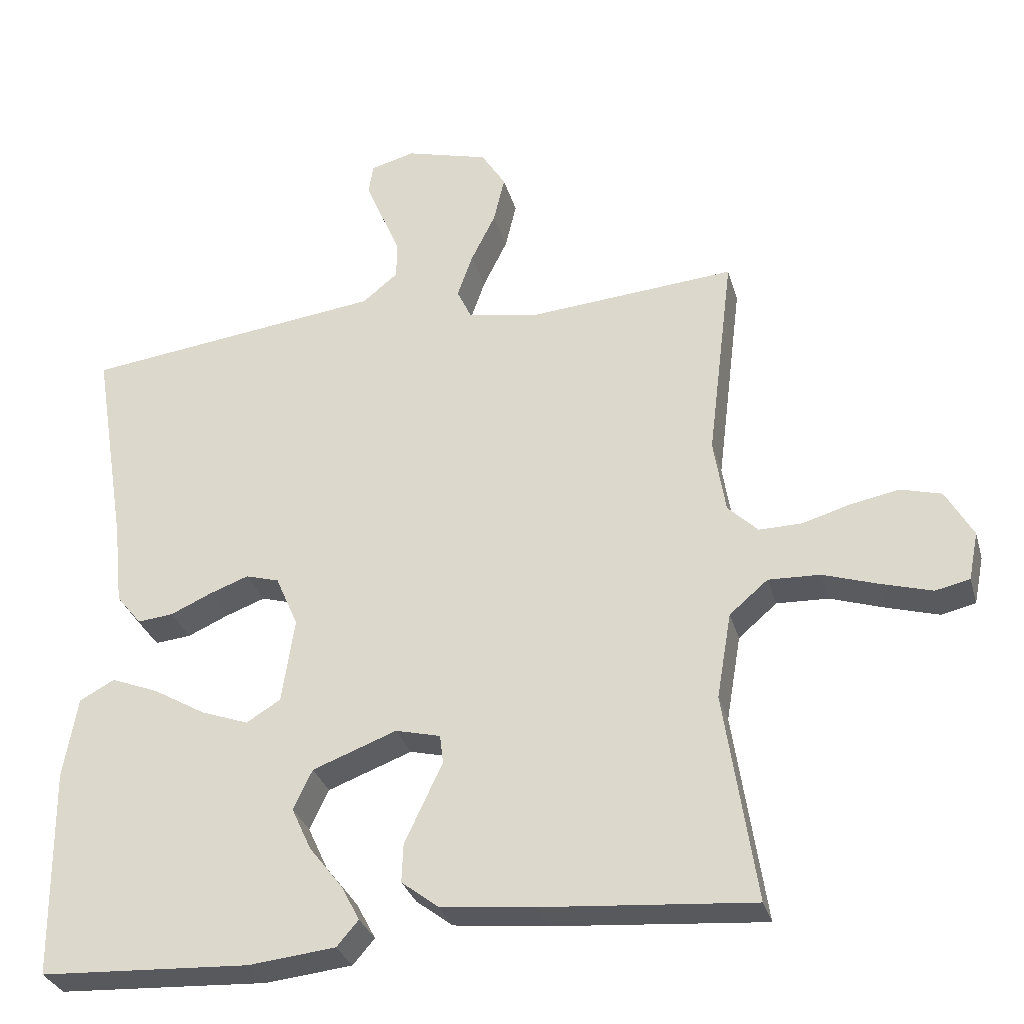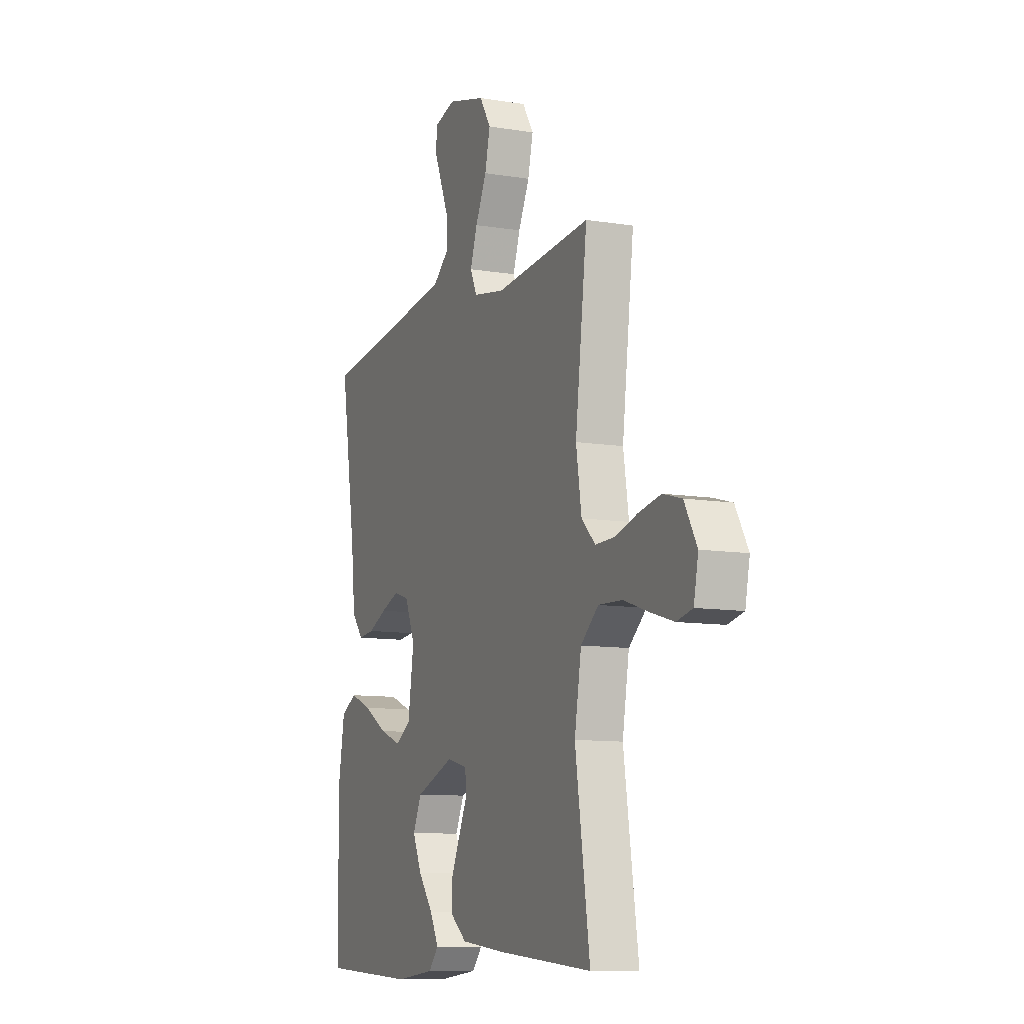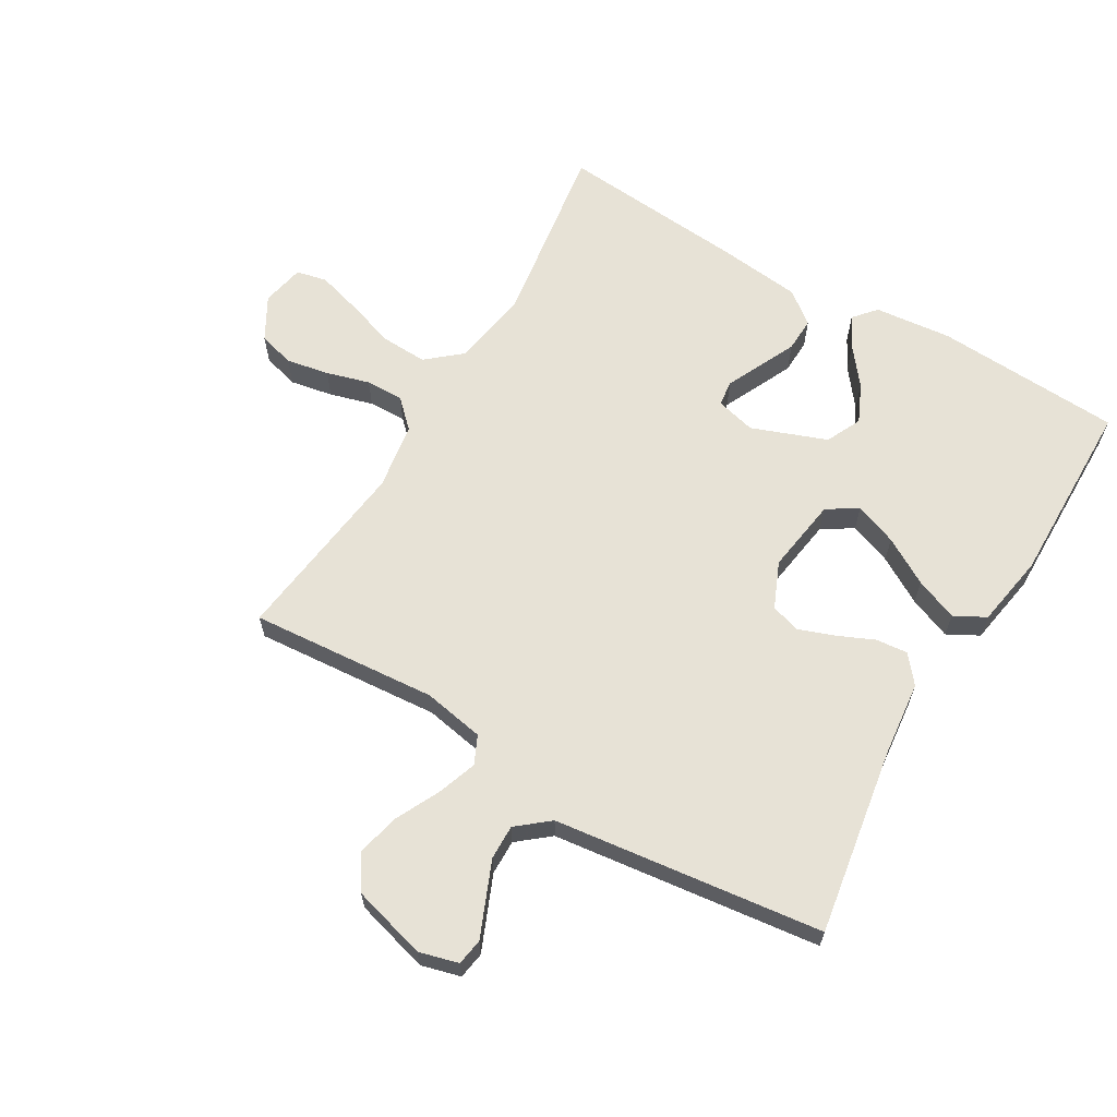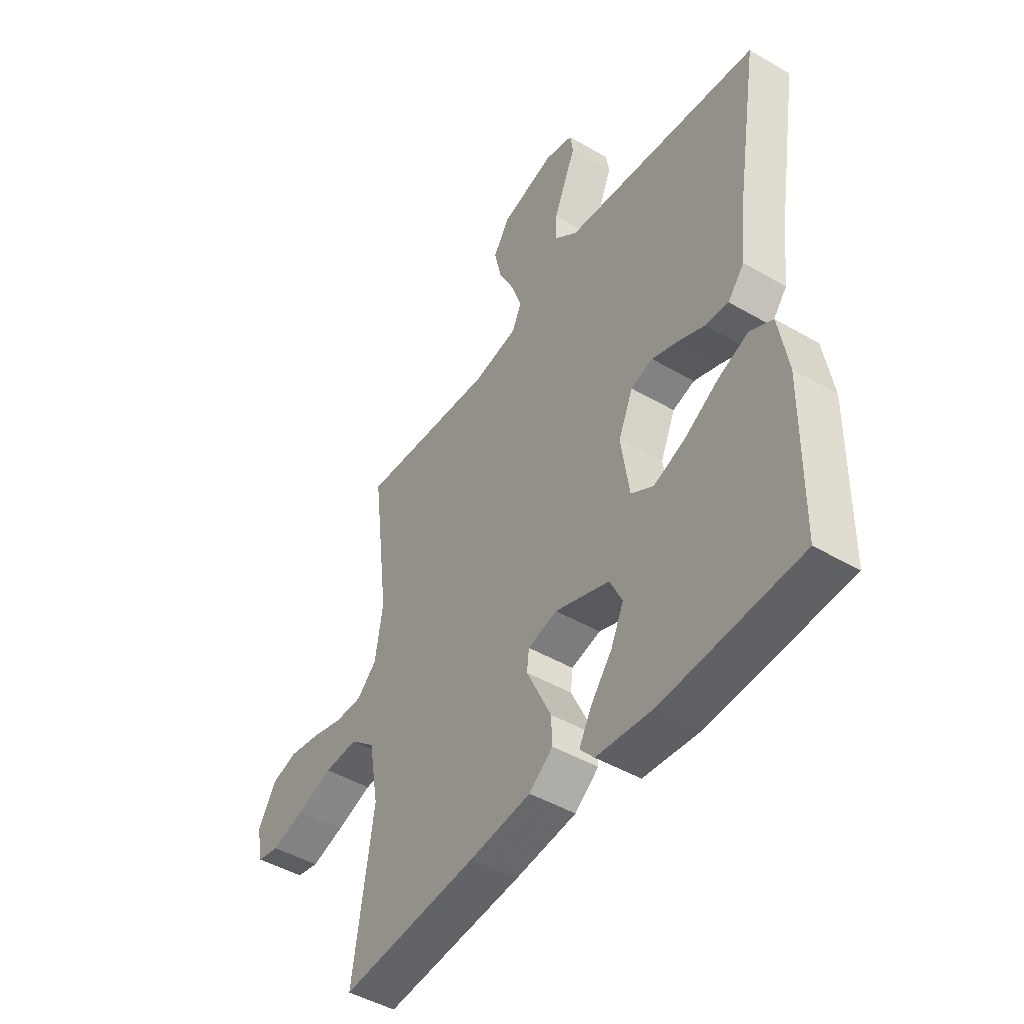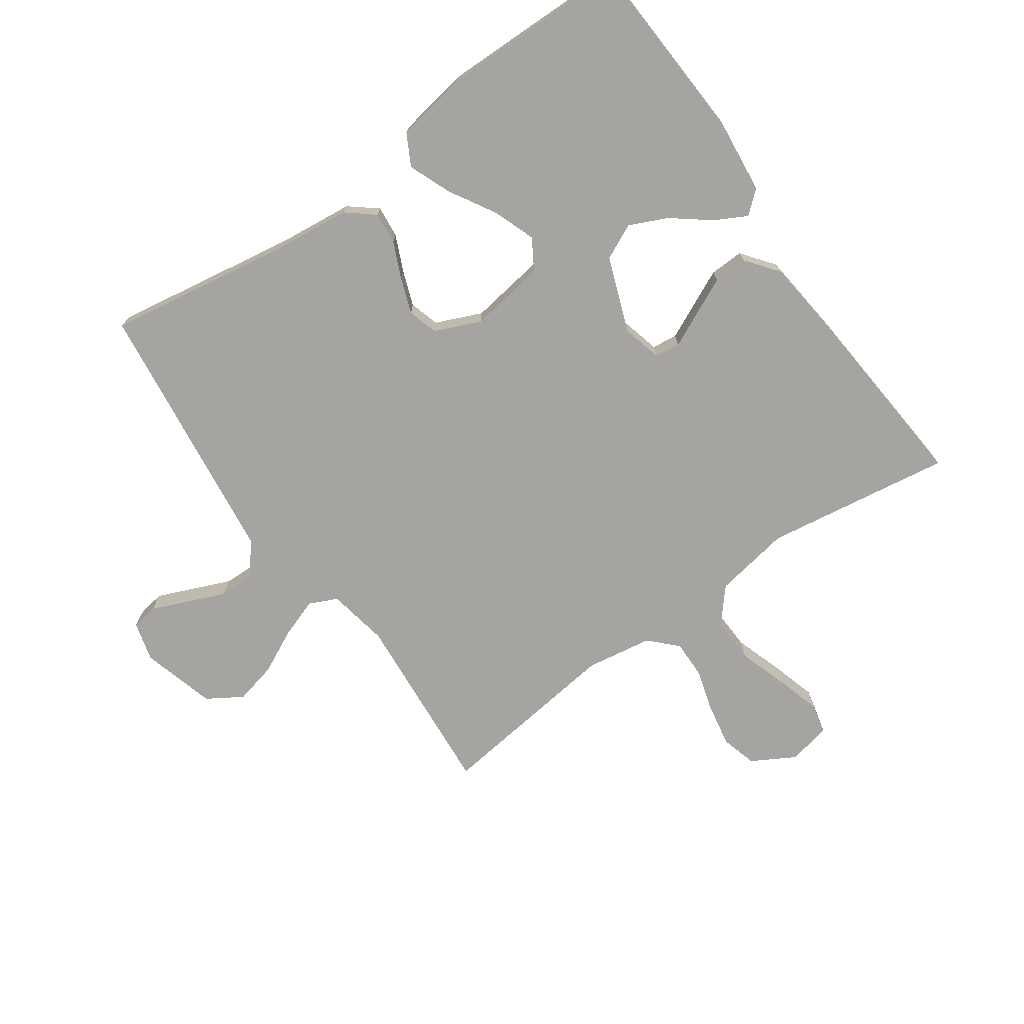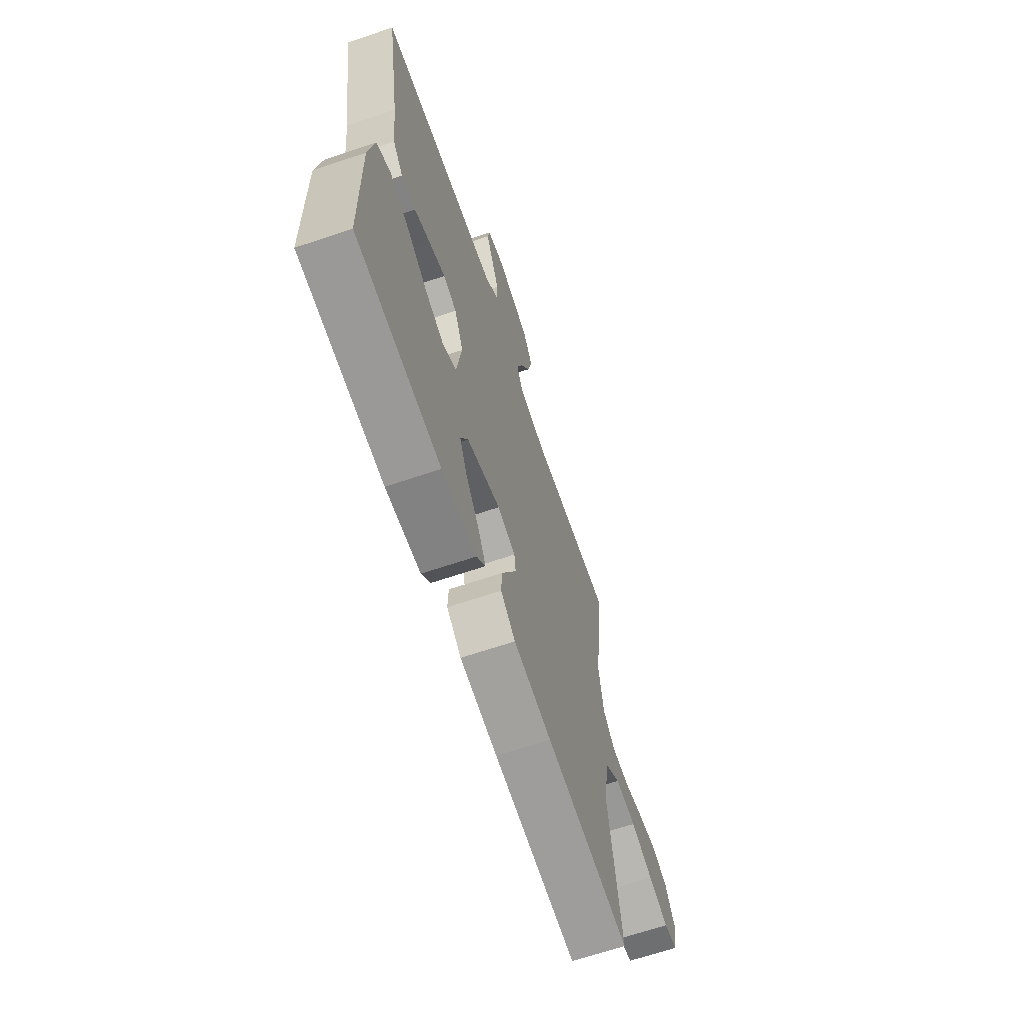
<metadata>
{"format":"obj","ext":"obj","renderer":"f3d","projection":"perspective","resolution":1024,"background":"white","views":[{"elev":-30.9,"azim":-164.9,"up":"+Z"},{"elev":-10.1,"azim":-112.8,"up":"+Z"},{"elev":63.7,"azim":30.6,"up":"+Y"},{"elev":-46.7,"azim":56.5,"up":"+Z"},{"elev":-73.2,"azim":125.2,"up":"+Y"},{"elev":-66.3,"azim":108.7,"up":"+Z"}]}
</metadata>
<code>
v -0.5 0.07 -0.5
v -0.455 0.07 -0.2
v -0.476 0.07 -0.077
v -0.531 0.07 -0.03
v -0.605 0.07 -0.033
v -0.684 0.07 -0.059
v -0.756 0.07 -0.08
v -0.805 0.07 -0.069
v -0.819 0.07 0
v -0.78 0.07 0.069
v -0.722 0.07 0.085
v -0.653 0.07 0.072
v -0.584 0.07 0.052
v -0.523 0.07 0.051
v -0.48 0.07 0.093
v -0.463 0.07 0.2
v -0.5 0.07 0.5
v -0.2 0.07 0.476
v -0.102 0.07 0.494
v -0.081 0.07 0.539
v -0.103 0.07 0.602
v -0.138 0.07 0.673
v -0.154 0.07 0.741
v -0.119 0.07 0.797
v 0 0.07 0.83
v 0.063 0.07 0.813
v 0.07 0.07 0.77
v 0.046 0.07 0.713
v 0.02 0.07 0.651
v 0.019 0.07 0.595
v 0.07 0.07 0.553
v 0.2 0.07 0.537
v 0.5 0.07 0.5
v 0.451 0.07 0.2
v 0.438 0.07 0.08
v 0.402 0.07 0.036
v 0.351 0.07 0.041
v 0.293 0.07 0.067
v 0.236 0.07 0.088
v 0.188 0.07 0.074
v 0.156 0.07 0
v 0.174 0.07 -0.122
v 0.223 0.07 -0.152
v 0.291 0.07 -0.127
v 0.366 0.07 -0.083
v 0.434 0.07 -0.056
v 0.484 0.07 -0.083
v 0.504 0.07 -0.2
v 0.5 0.07 -0.5
v 0.2 0.07 -0.516
v 0.076 0.07 -0.503
v 0.045 0.07 -0.467
v 0.072 0.07 -0.416
v 0.119 0.07 -0.356
v 0.147 0.07 -0.295
v 0.12 0.07 -0.238
v 0 0.07 -0.193
v -0.064 0.07 -0.209
v -0.069 0.07 -0.25
v -0.043 0.07 -0.305
v -0.015 0.07 -0.365
v -0.013 0.07 -0.42
v -0.065 0.07 -0.46
v -0.2 0.07 -0.475
v -0.5 0 -0.5
v -0.455 0 -0.2
v -0.476 0 -0.077
v -0.531 0 -0.03
v -0.605 0 -0.033
v -0.684 0 -0.059
v -0.756 0 -0.08
v -0.805 0 -0.069
v -0.819 0 0
v -0.78 0 0.069
v -0.722 0 0.085
v -0.653 0 0.072
v -0.584 0 0.052
v -0.523 0 0.051
v -0.48 0 0.093
v -0.463 0 0.2
v -0.5 0 0.5
v -0.2 0 0.476
v -0.102 0 0.494
v -0.081 0 0.539
v -0.103 0 0.602
v -0.138 0 0.673
v -0.154 0 0.741
v -0.119 0 0.797
v 0 0 0.83
v 0.063 0 0.813
v 0.07 0 0.77
v 0.046 0 0.713
v 0.02 0 0.651
v 0.019 0 0.595
v 0.07 0 0.553
v 0.2 0 0.537
v 0.5 0 0.5
v 0.451 0 0.2
v 0.438 0 0.08
v 0.402 0 0.036
v 0.351 0 0.041
v 0.293 0 0.067
v 0.236 0 0.088
v 0.188 0 0.074
v 0.156 0 0
v 0.174 0 -0.122
v 0.223 0 -0.152
v 0.291 0 -0.127
v 0.366 0 -0.083
v 0.434 0 -0.056
v 0.484 0 -0.083
v 0.504 0 -0.2
v 0.5 0 -0.5
v 0.2 0 -0.516
v 0.076 0 -0.503
v 0.045 0 -0.467
v 0.072 0 -0.416
v 0.119 0 -0.356
v 0.147 0 -0.295
v 0.12 0 -0.238
v 0 0 -0.193
v -0.064 0 -0.209
v -0.069 0 -0.25
v -0.043 0 -0.305
v -0.015 0 -0.365
v -0.013 0 -0.42
v -0.065 0 -0.46
v -0.2 0 -0.475
f 64 1 2
f 63 64 2
f 62 63 2
f 61 62 2
f 60 61 2
f 59 60 2
f 58 59 2 3
f 57 58 3 4
f 52 53 54
f 51 52 54
f 50 51 54
f 49 50 54
f 48 49 54
f 47 48 54
f 46 47 54
f 45 46 54
f 44 45 54 55
f 43 44 55 56
f 36 37 38
f 35 36 38
f 34 35 38
f 34 38 39
f 33 34 39
f 32 33 39
f 31 32 39
f 30 31 39 40
f 26 27 28
f 25 26 28
f 24 25 28
f 23 24 28
f 22 23 28
f 21 22 28
f 20 21 28 29
f 19 20 29 30
f 16 17 18
f 15 16 18 19
f 11 12 13
f 10 11 13
f 9 10 13
f 8 9 13
f 7 8 13
f 6 7 13
f 5 6 13
f 4 5 13 14
f 57 4 14 15
f 56 57 15
f 43 56 15
f 42 43 15
f 30 40 41
f 19 30 41
f 15 19 41
f 15 41 42
f 66 65 128
f 66 128 127
f 66 127 126
f 66 126 125
f 66 125 124
f 66 124 123
f 67 66 123 122
f 68 67 122 121
f 118 117 116
f 118 116 115
f 118 115 114
f 118 114 113
f 118 113 112
f 118 112 111
f 118 111 110
f 118 110 109
f 119 118 109 108
f 120 119 108 107
f 102 101 100
f 102 100 99
f 102 99 98
f 103 102 98
f 103 98 97
f 103 97 96
f 103 96 95
f 104 103 95 94
f 92 91 90
f 92 90 89
f 92 89 88
f 92 88 87
f 92 87 86
f 92 86 85
f 93 92 85 84
f 94 93 84 83
f 82 81 80
f 83 82 80 79
f 77 76 75
f 77 75 74
f 77 74 73
f 77 73 72
f 77 72 71
f 77 71 70
f 77 70 69
f 78 77 69 68
f 79 78 68 121
f 79 121 120
f 79 120 107
f 79 107 106
f 105 104 94
f 105 94 83
f 105 83 79
f 106 105 79
f 1 65 66 2
f 2 66 67 3
f 3 67 68 4
f 4 68 69 5
f 5 69 70 6
f 6 70 71 7
f 7 71 72 8
f 8 72 73 9
f 9 73 74 10
f 10 74 75 11
f 11 75 76 12
f 12 76 77 13
f 13 77 78 14
f 14 78 79 15
f 15 79 80 16
f 16 80 81 17
f 17 81 82 18
f 18 82 83 19
f 19 83 84 20
f 20 84 85 21
f 21 85 86 22
f 22 86 87 23
f 23 87 88 24
f 24 88 89 25
f 25 89 90 26
f 26 90 91 27
f 27 91 92 28
f 28 92 93 29
f 29 93 94 30
f 30 94 95 31
f 31 95 96 32
f 32 96 97 33
f 33 97 98 34
f 34 98 99 35
f 35 99 100 36
f 36 100 101 37
f 37 101 102 38
f 38 102 103 39
f 39 103 104 40
f 40 104 105 41
f 41 105 106 42
f 42 106 107 43
f 43 107 108 44
f 44 108 109 45
f 45 109 110 46
f 46 110 111 47
f 47 111 112 48
f 48 112 113 49
f 49 113 114 50
f 50 114 115 51
f 51 115 116 52
f 52 116 117 53
f 53 117 118 54
f 54 118 119 55
f 55 119 120 56
f 56 120 121 57
f 57 121 122 58
f 58 122 123 59
f 59 123 124 60
f 60 124 125 61
f 61 125 126 62
f 62 126 127 63
f 63 127 128 64
f 64 128 65 1

</code>
